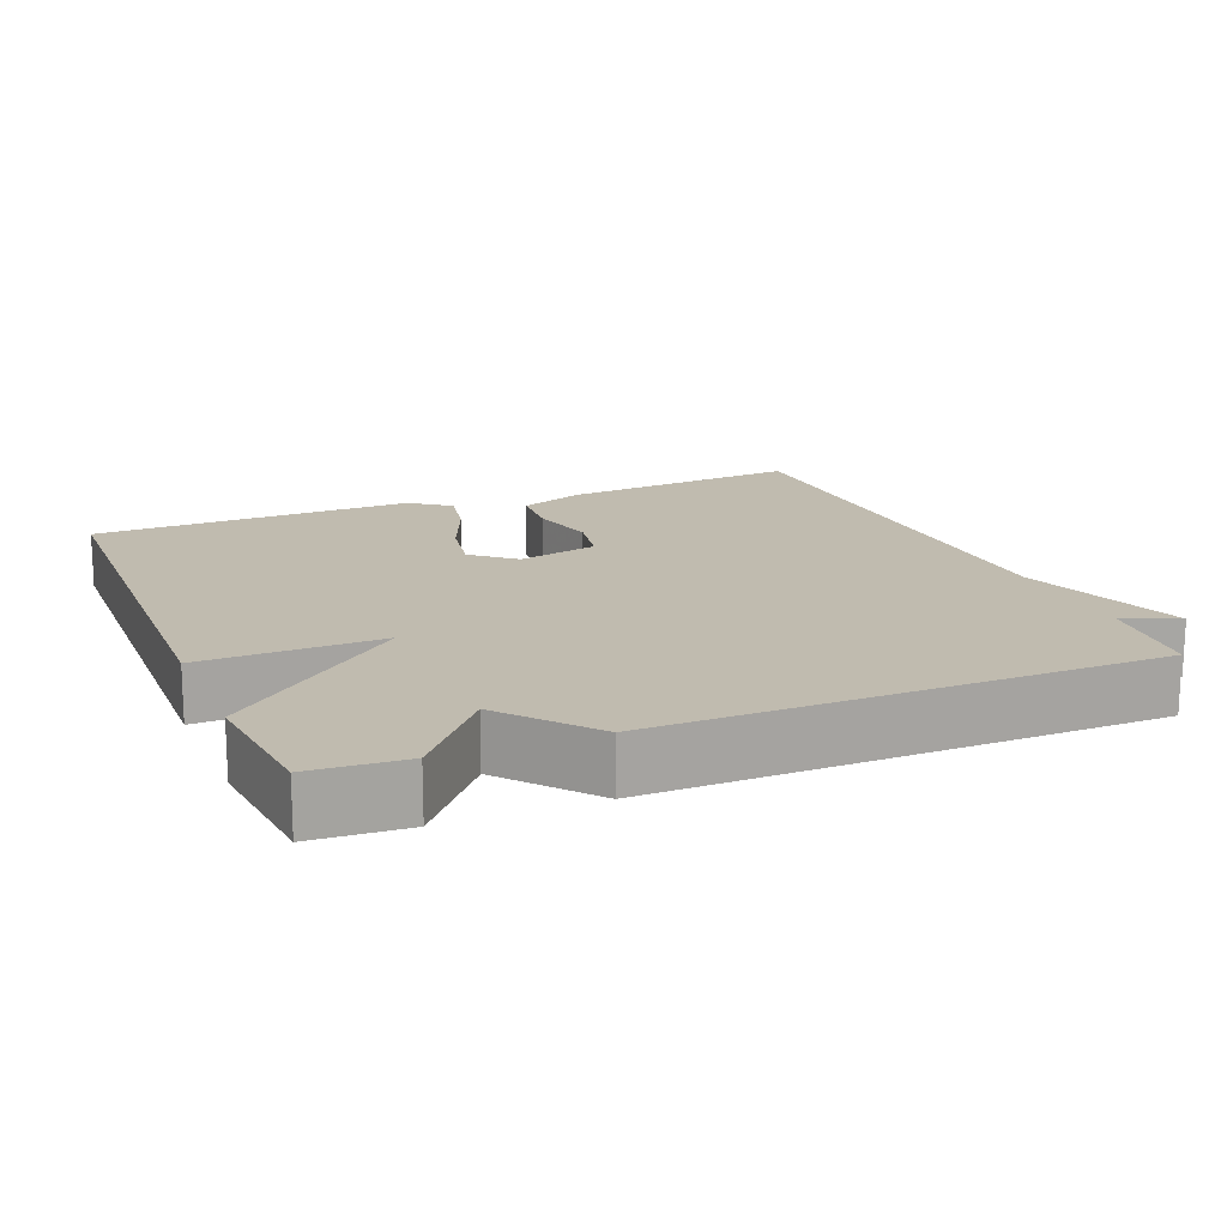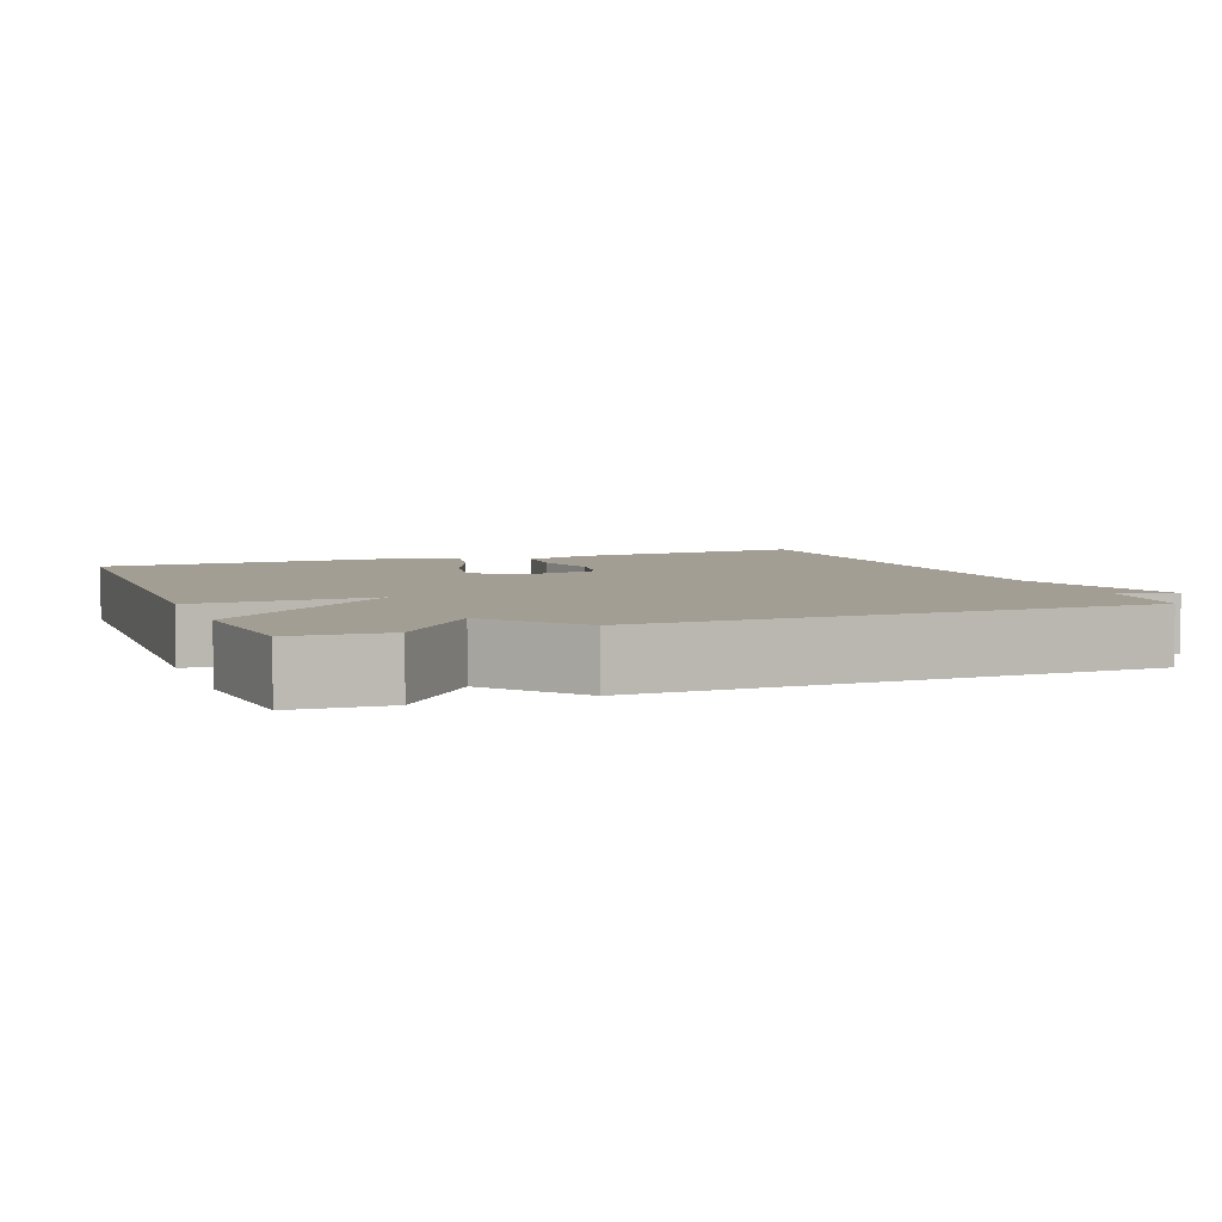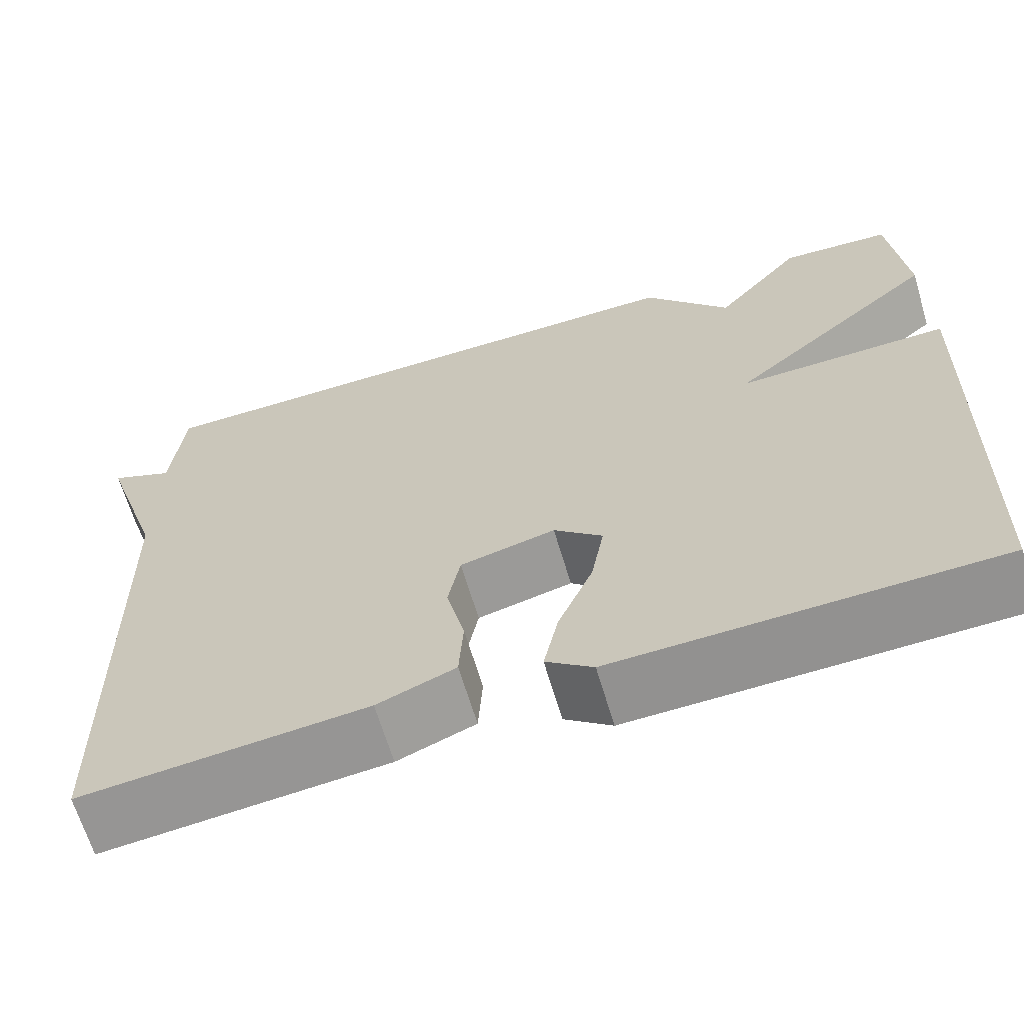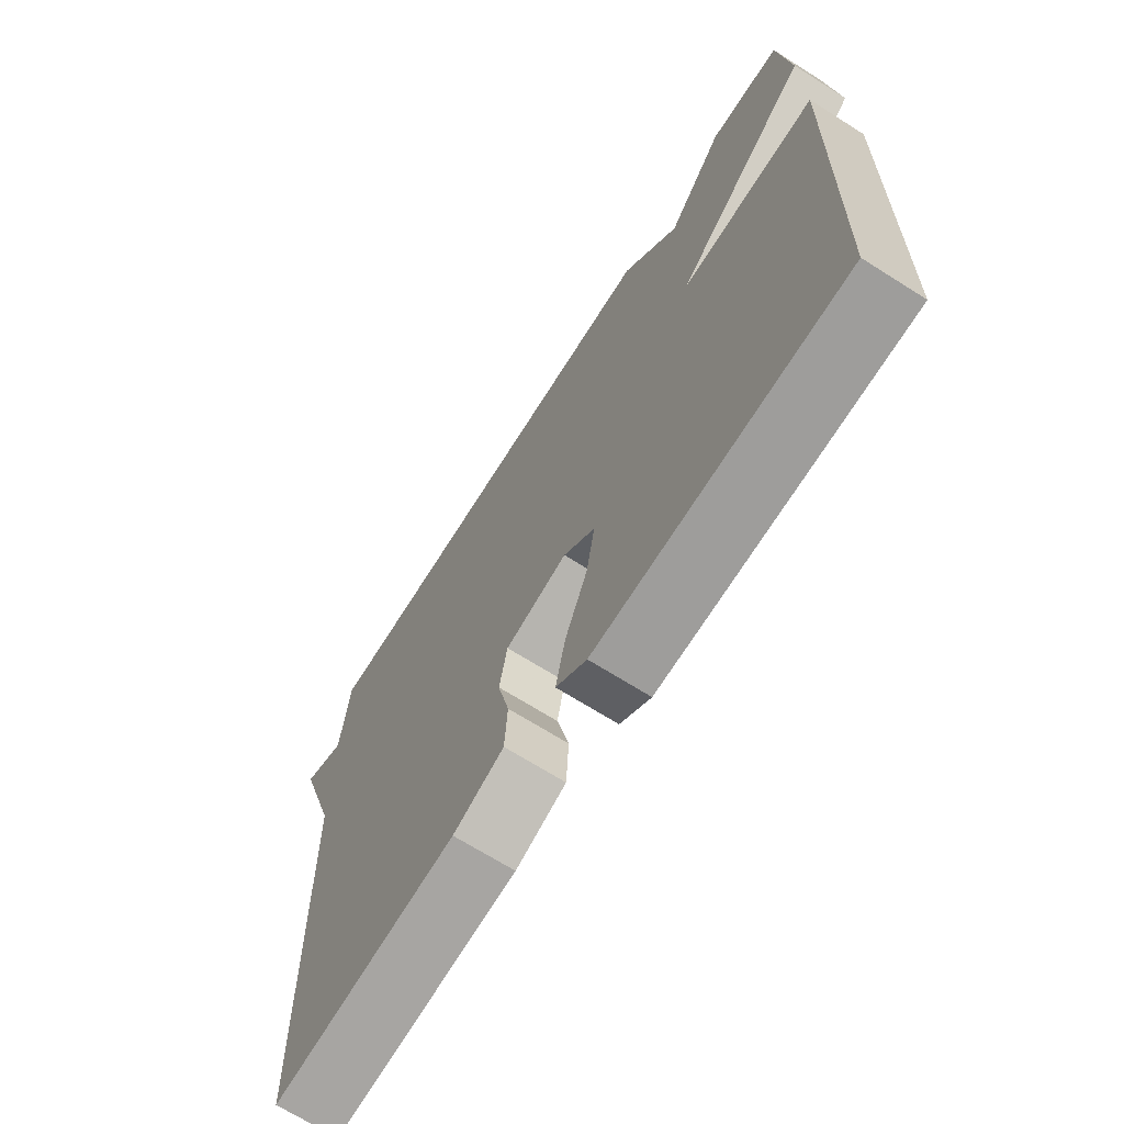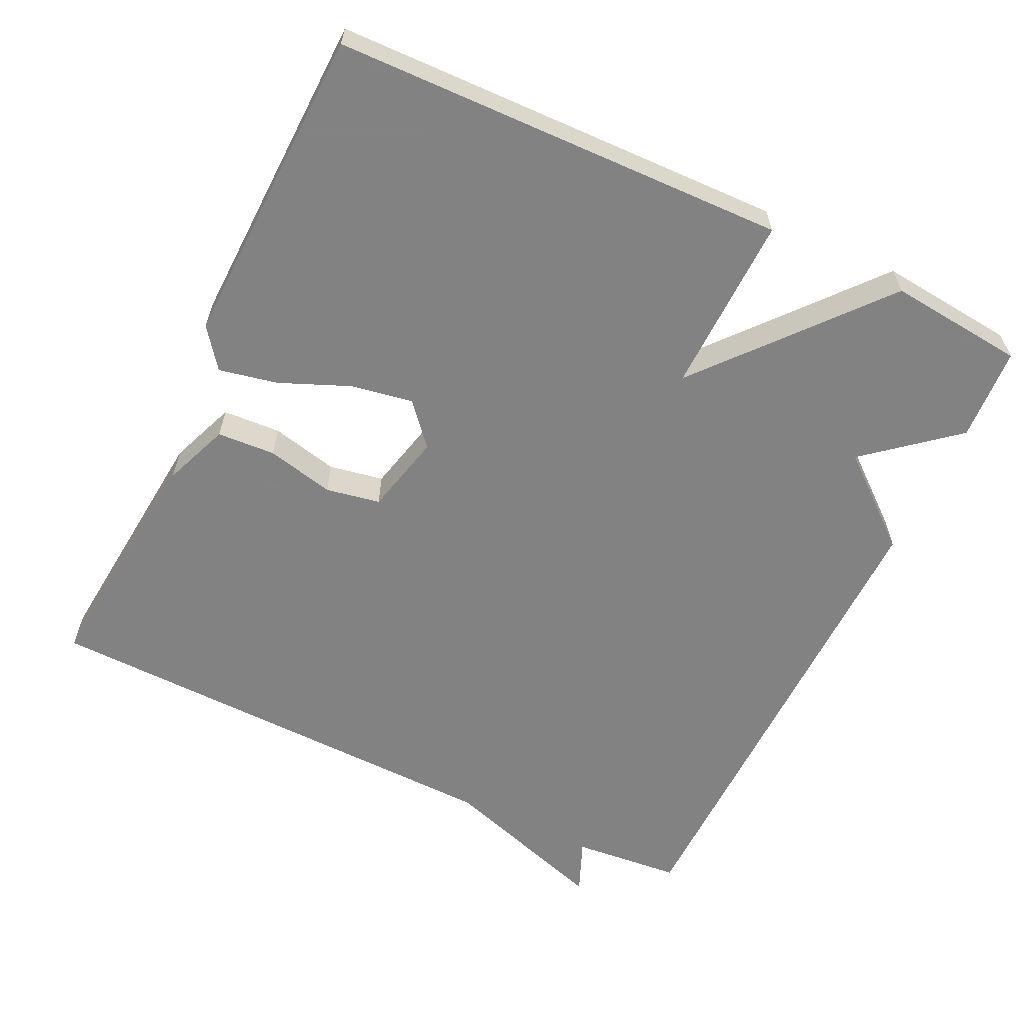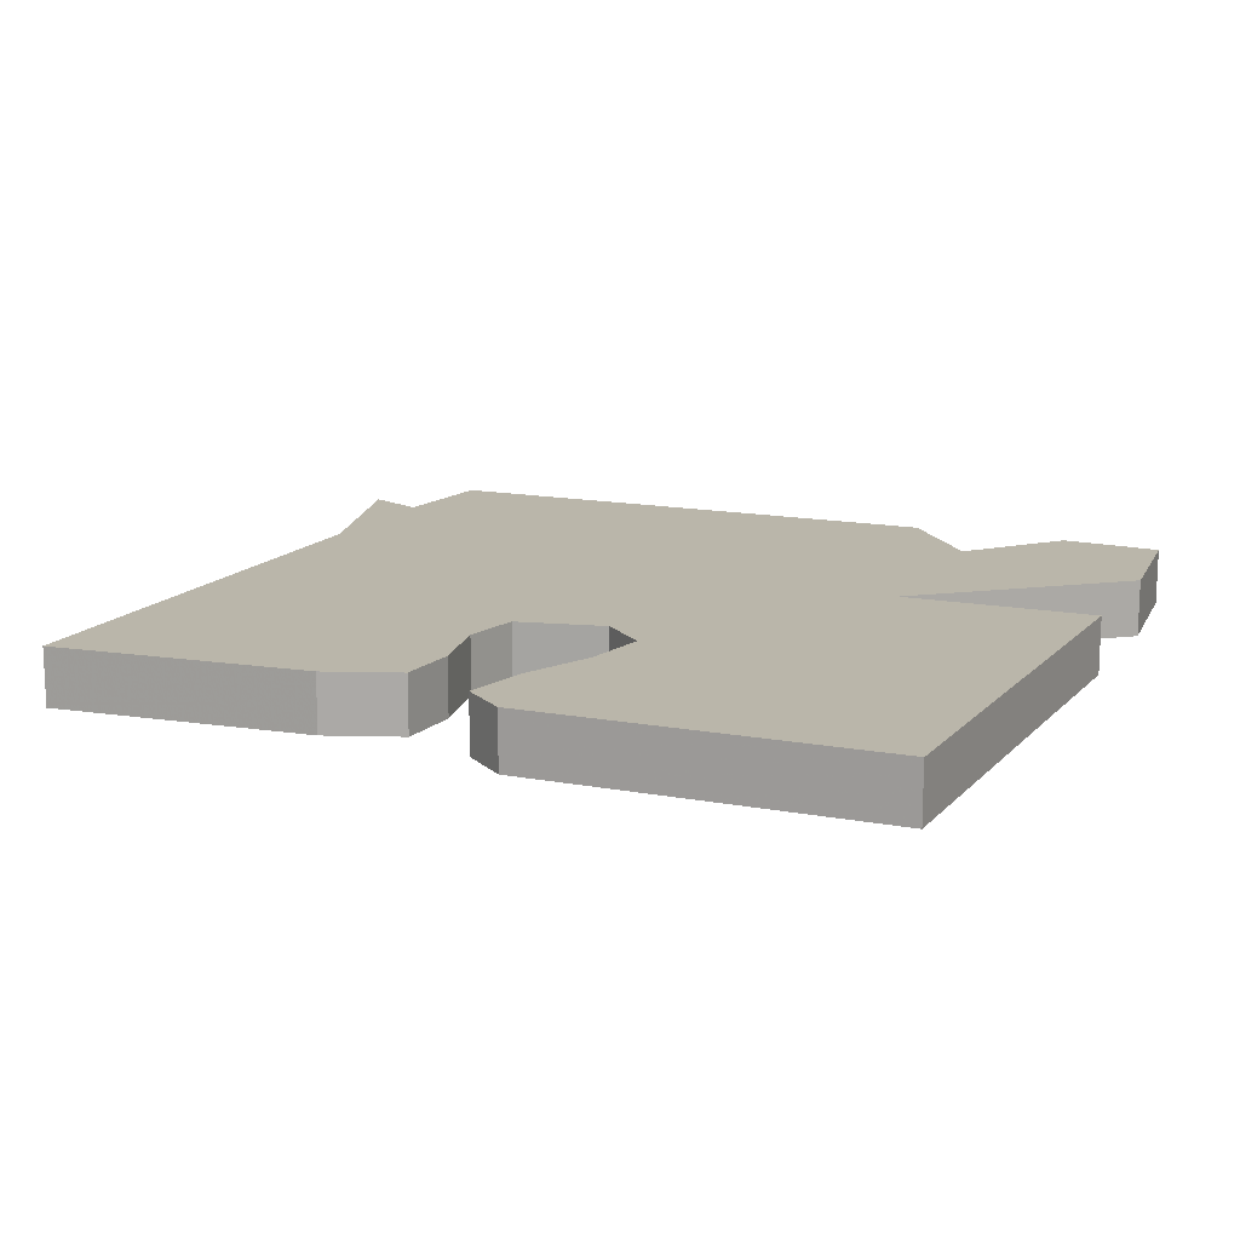
<metadata>
{"format":"obj","ext":"obj","renderer":"f3d","projection":"perspective","resolution":1024,"background":"white","views":[{"elev":15.9,"azim":-22.4,"up":"+Y"},{"elev":5.1,"azim":-21.1,"up":"+Y"},{"elev":-65.5,"azim":-163.4,"up":"+Z"},{"elev":-69.0,"azim":-122.3,"up":"+Z"},{"elev":-60.9,"azim":-115.7,"up":"+Y"},{"elev":13.8,"azim":-155.6,"up":"+Y"}]}
</metadata>
<code>
v -0.5 0.07 0.5
v -0.373 0.07 0.508
v -0.272 0.07 0.387
v -0.173 0.07 0.508
v 0.5 0.07 0.5
v 0.514 0.07 0.352
v 0.588 0.07 0.383
v 0.514 0.07 0.152
v 0.5 0.07 -0.5
v 0.173 0.07 -0.469
v 0.083 0.07 -0.434
v 0.078 0.07 -0.355
v 0.099 0.07 -0.263
v 0.085 0.07 -0.189
v -0.025 0.07 -0.163
v -0.081 0.07 -0.212
v -0.066 0.07 -0.296
v -0.026 0.07 -0.391
v -0.009 0.07 -0.471
v -0.063 0.07 -0.512
v -0.5 0.07 -0.5
v -0.518 0.07 0.115
v -0.275 0.07 0.11
v -0.518 0.07 0.315
v -0.5 0 0.5
v -0.373 0 0.508
v -0.272 0 0.387
v -0.173 0 0.508
v 0.5 0 0.5
v 0.514 0 0.352
v 0.588 0 0.383
v 0.514 0 0.152
v 0.5 0 -0.5
v 0.173 0 -0.469
v 0.083 0 -0.434
v 0.078 0 -0.355
v 0.099 0 -0.263
v 0.085 0 -0.189
v -0.025 0 -0.163
v -0.081 0 -0.212
v -0.066 0 -0.296
v -0.026 0 -0.391
v -0.009 0 -0.471
v -0.063 0 -0.512
v -0.5 0 -0.5
v -0.518 0 0.115
v -0.275 0 0.11
v -0.518 0 0.315
f 1 2 3
f 24 1 3
f 23 24 3
f 21 22 23
f 20 21 23
f 19 20 23
f 18 19 23
f 17 18 23
f 16 17 23 3
f 4 5 6
f 3 4 6
f 16 3 6
f 15 16 6
f 6 7 8
f 15 6 8
f 14 15 8
f 8 9 10
f 14 8 10
f 13 14 10
f 10 11 12 13
f 27 26 25
f 27 25 48
f 27 48 47
f 47 46 45
f 47 45 44
f 47 44 43
f 47 43 42
f 47 42 41
f 27 47 41 40
f 30 29 28
f 30 28 27
f 30 27 40
f 30 40 39
f 32 31 30
f 32 30 39
f 32 39 38
f 34 33 32
f 34 32 38
f 34 38 37
f 37 36 35 34
f 1 25 26 2
f 2 26 27 3
f 3 27 28 4
f 4 28 29 5
f 5 29 30 6
f 6 30 31 7
f 7 31 32 8
f 8 32 33 9
f 9 33 34 10
f 10 34 35 11
f 11 35 36 12
f 12 36 37 13
f 13 37 38 14
f 14 38 39 15
f 15 39 40 16
f 16 40 41 17
f 17 41 42 18
f 18 42 43 19
f 19 43 44 20
f 20 44 45 21
f 21 45 46 22
f 22 46 47 23
f 23 47 48 24
f 24 48 25 1

</code>
